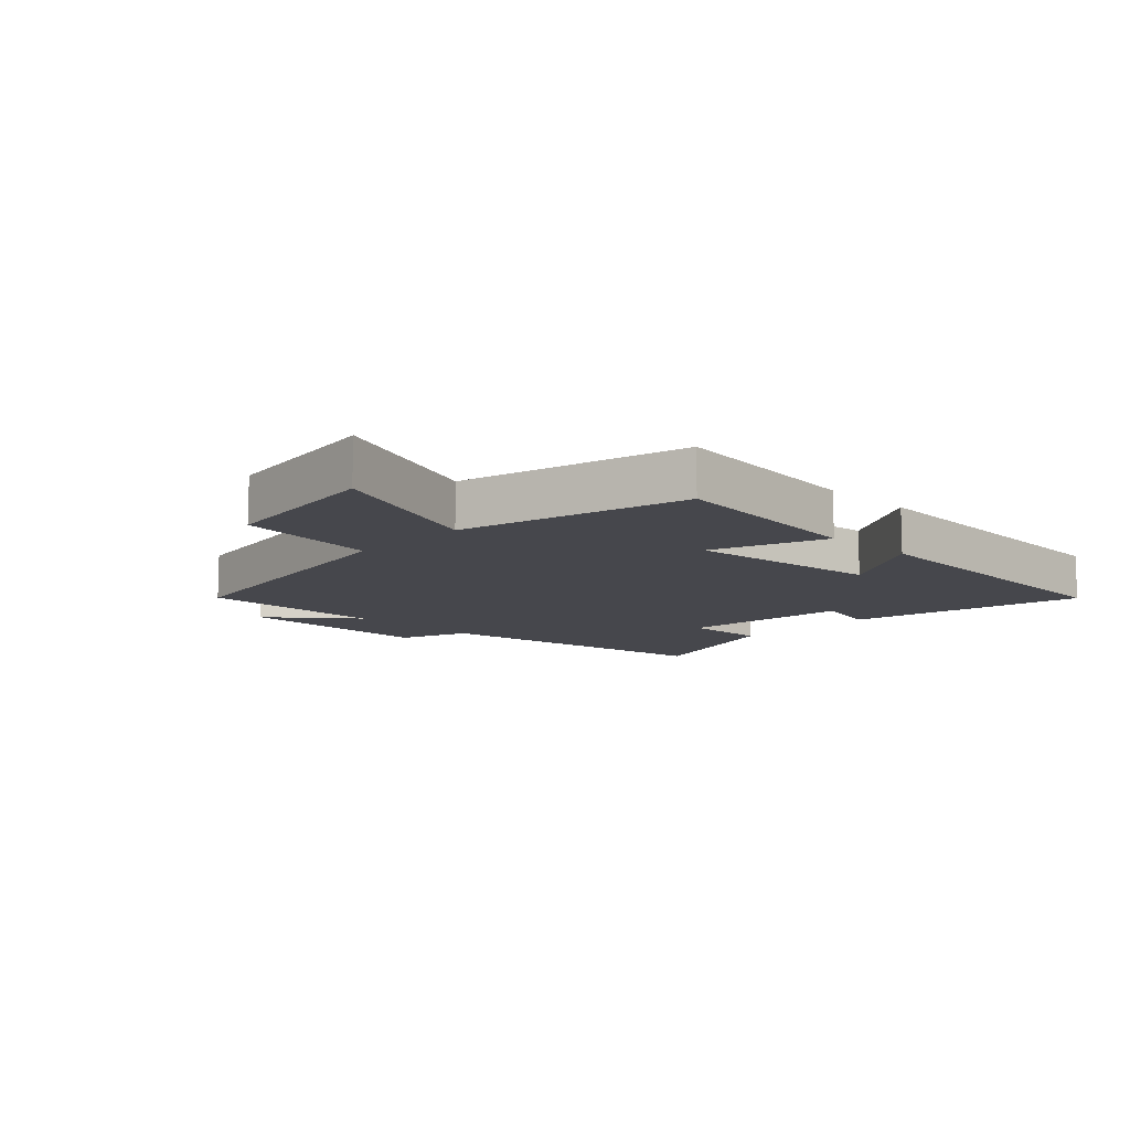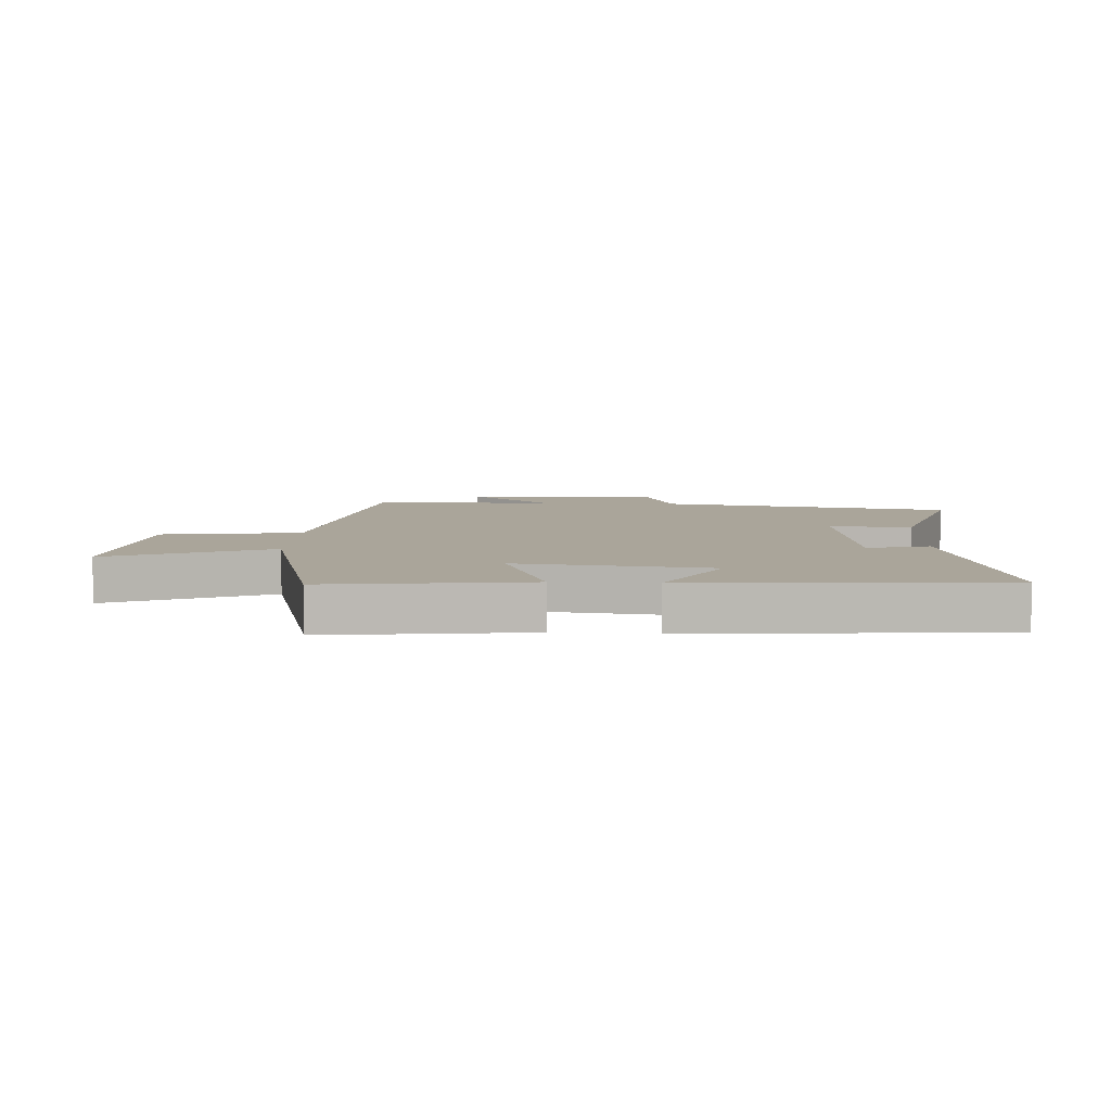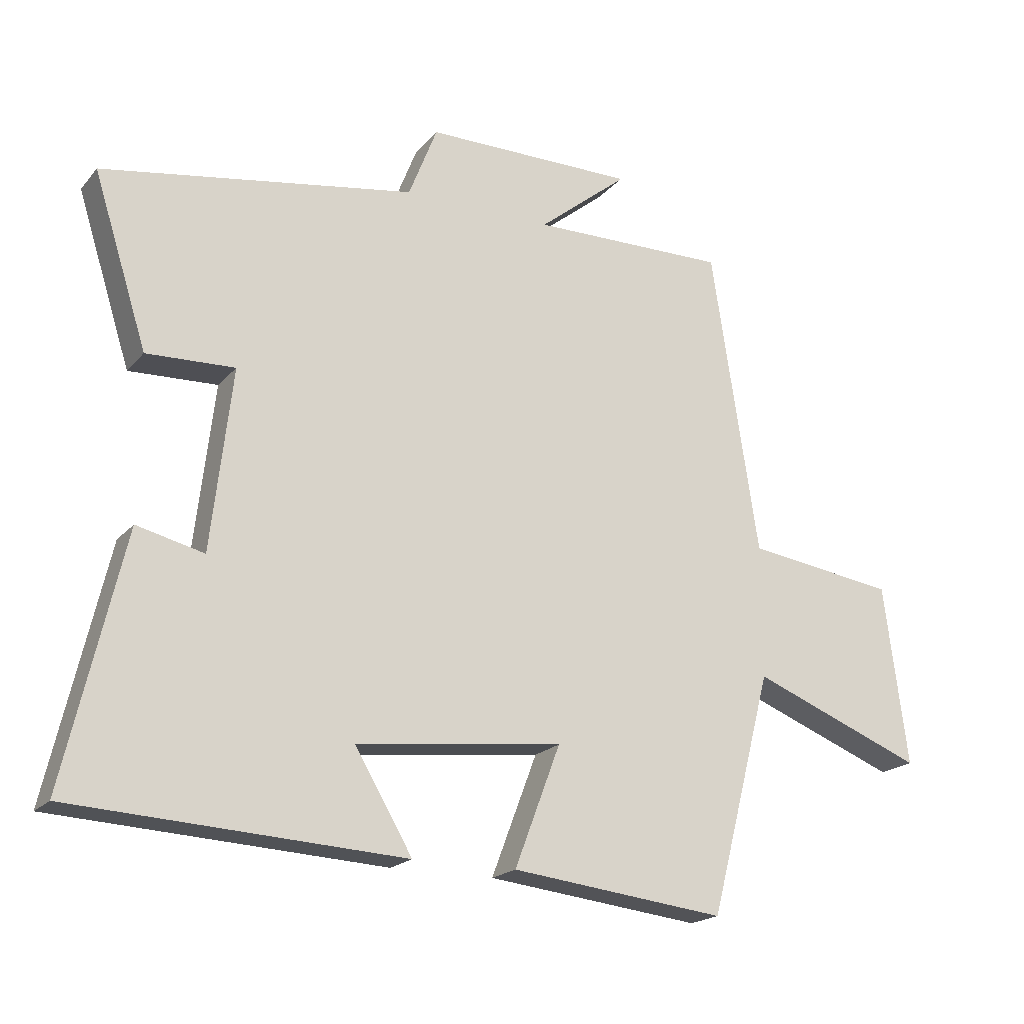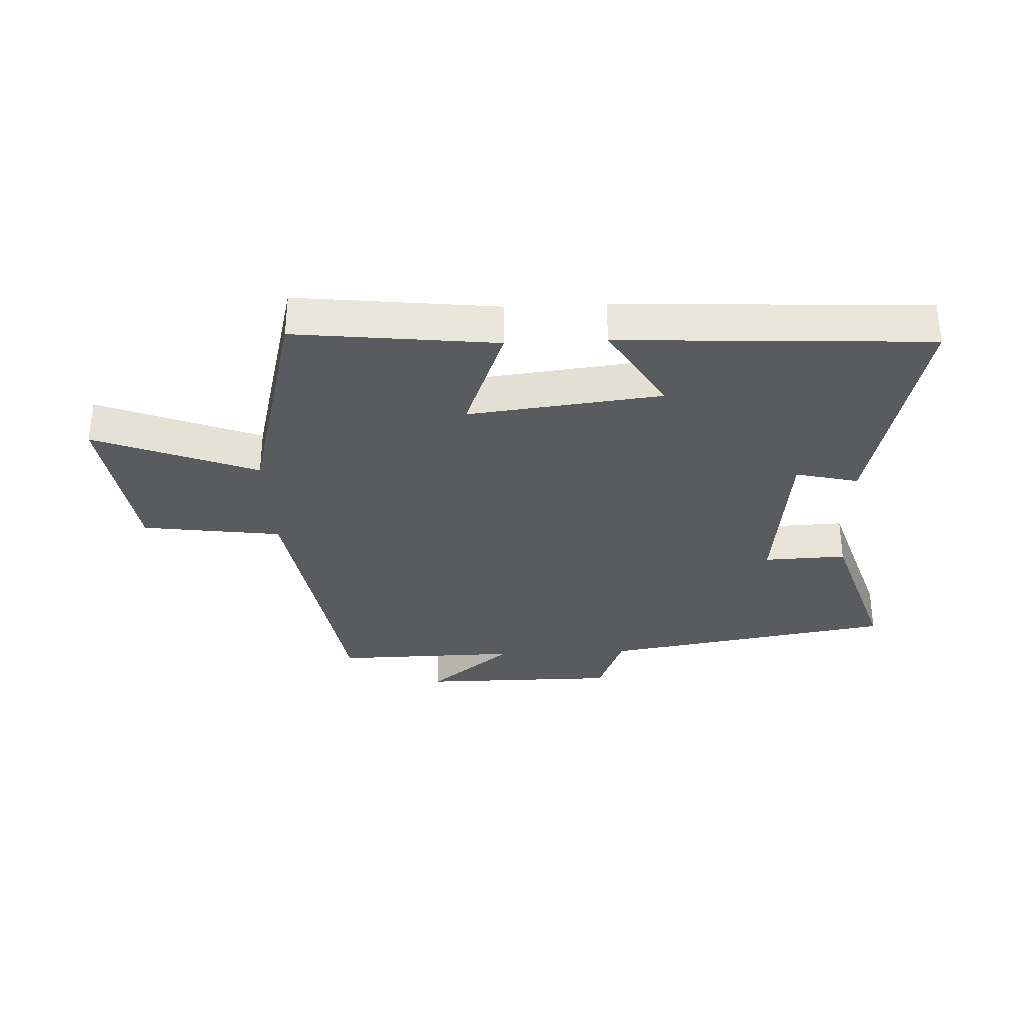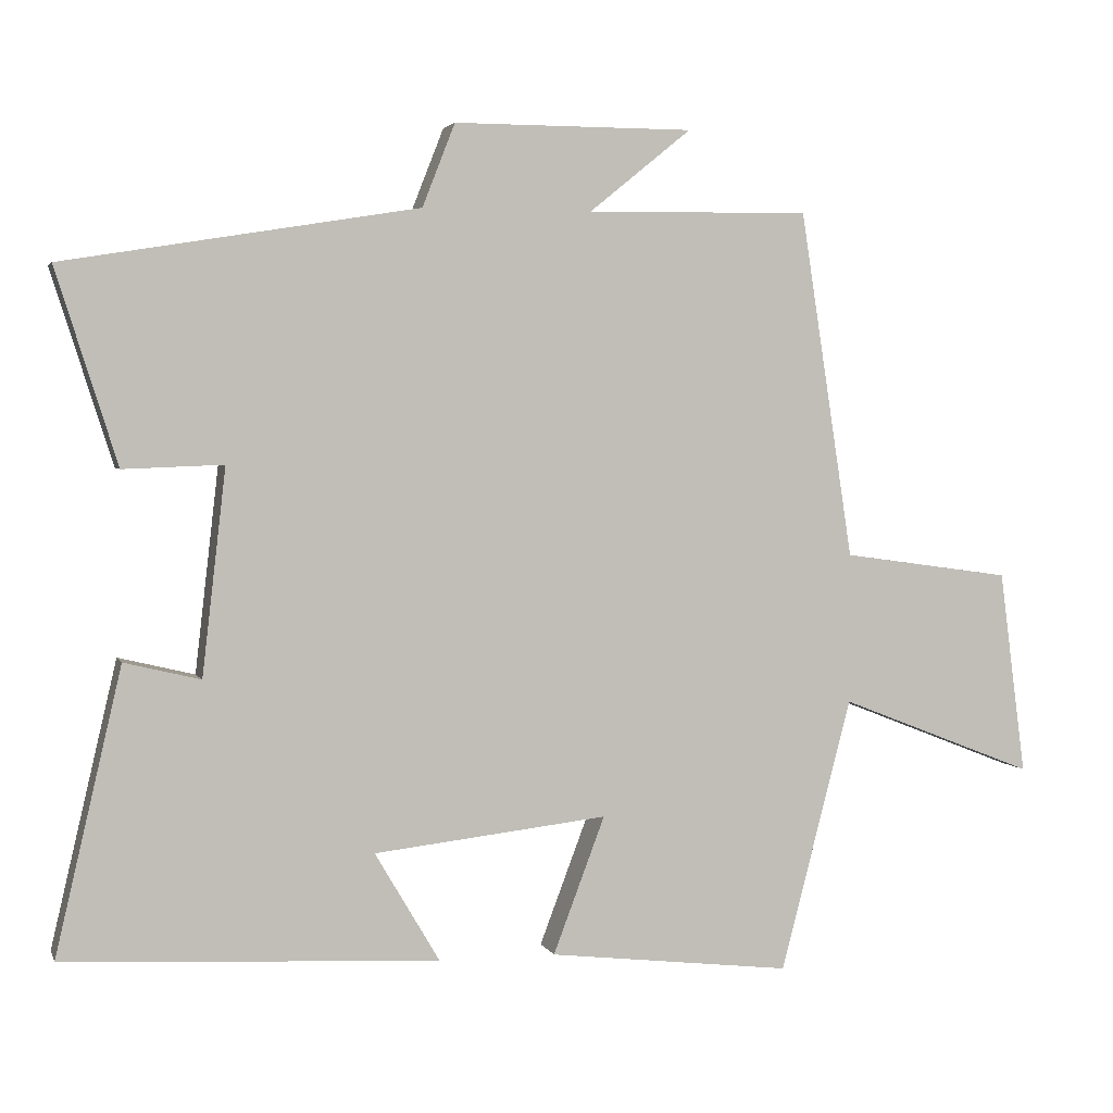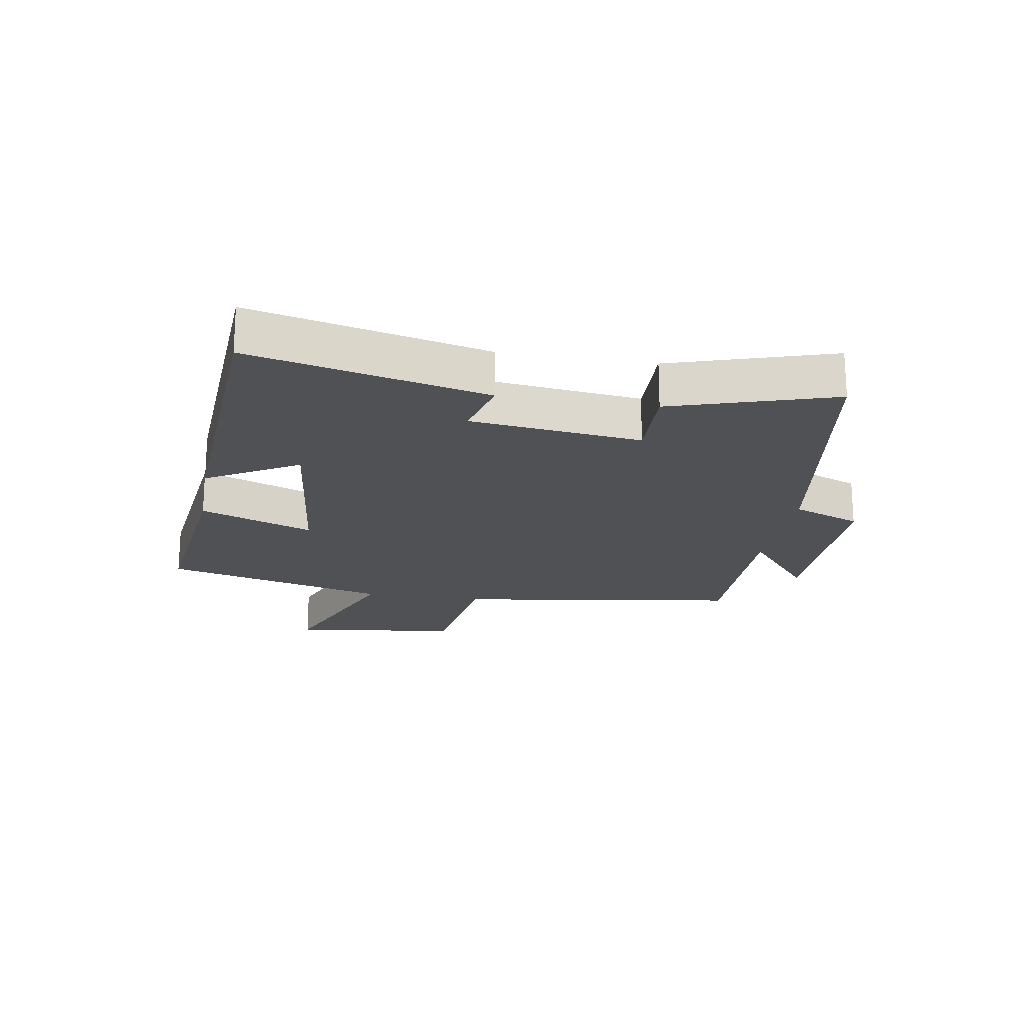
<metadata>
{"format":"obj","ext":"obj","renderer":"f3d","projection":"perspective","resolution":1024,"background":"white","views":[{"elev":-11.0,"azim":136.0,"up":"+Y"},{"elev":7.6,"azim":-177.3,"up":"+Y"},{"elev":-19.5,"azim":-27.9,"up":"+Z"},{"elev":-32.2,"azim":-177.3,"up":"+Y"},{"elev":3.1,"azim":-15.3,"up":"+Z"},{"elev":-19.8,"azim":-99.7,"up":"+Y"}]}
</metadata>
<code>
v -0.583 0.07 0.421
v -0.104 0.07 0.5
v -0.06 0.07 0.612
v 0.264 0.07 0.612
v 0.126 0.07 0.5
v 0.428 0.07 0.504
v 0.5 0.07 0.035
v 0.729 0.07 0.003
v 0.765 0.07 -0.273
v 0.5 0.07 -0.169
v 0.404 0.07 -0.538
v 0.075 0.07 -0.5
v 0.145 0.07 -0.315
v -0.171 0.07 -0.351
v -0.083 0.07 -0.5
v -0.589 0.07 -0.472
v -0.5 0.07 -0.089
v -0.397 0.07 -0.114
v -0.365 0.07 0.164
v -0.5 0.07 0.159
v -0.583 0 0.421
v -0.104 0 0.5
v -0.06 0 0.612
v 0.264 0 0.612
v 0.126 0 0.5
v 0.428 0 0.504
v 0.5 0 0.035
v 0.729 0 0.003
v 0.765 0 -0.273
v 0.5 0 -0.169
v 0.404 0 -0.538
v 0.075 0 -0.5
v 0.145 0 -0.315
v -0.171 0 -0.351
v -0.083 0 -0.5
v -0.589 0 -0.472
v -0.5 0 -0.089
v -0.397 0 -0.114
v -0.365 0 0.164
v -0.5 0 0.159
f 19 20 1 2
f 18 19 2
f 16 17 18
f 15 16 18
f 14 15 18
f 13 14 18 2
f 10 11 12 13
f 10 13 2 3
f 7 8 9 10
f 5 6 7 10
f 5 10 3
f 3 4 5
f 22 21 40 39
f 22 39 38
f 38 37 36
f 38 36 35
f 38 35 34
f 22 38 34 33
f 33 32 31 30
f 23 22 33 30
f 30 29 28 27
f 30 27 26 25
f 23 30 25
f 25 24 23
f 1 21 22 2
f 2 22 23 3
f 3 23 24 4
f 4 24 25 5
f 5 25 26 6
f 6 26 27 7
f 7 27 28 8
f 8 28 29 9
f 9 29 30 10
f 10 30 31 11
f 11 31 32 12
f 12 32 33 13
f 13 33 34 14
f 14 34 35 15
f 15 35 36 16
f 16 36 37 17
f 17 37 38 18
f 18 38 39 19
f 19 39 40 20
f 20 40 21 1

</code>
